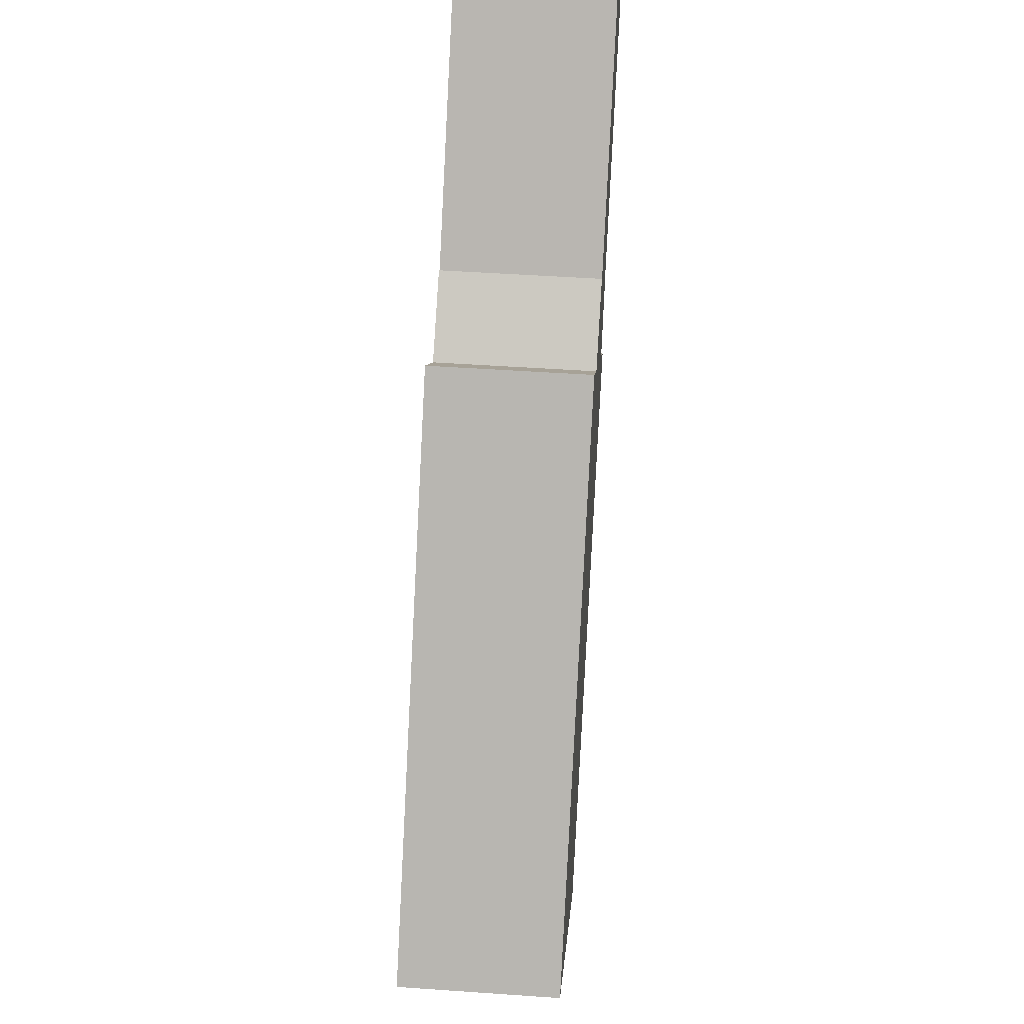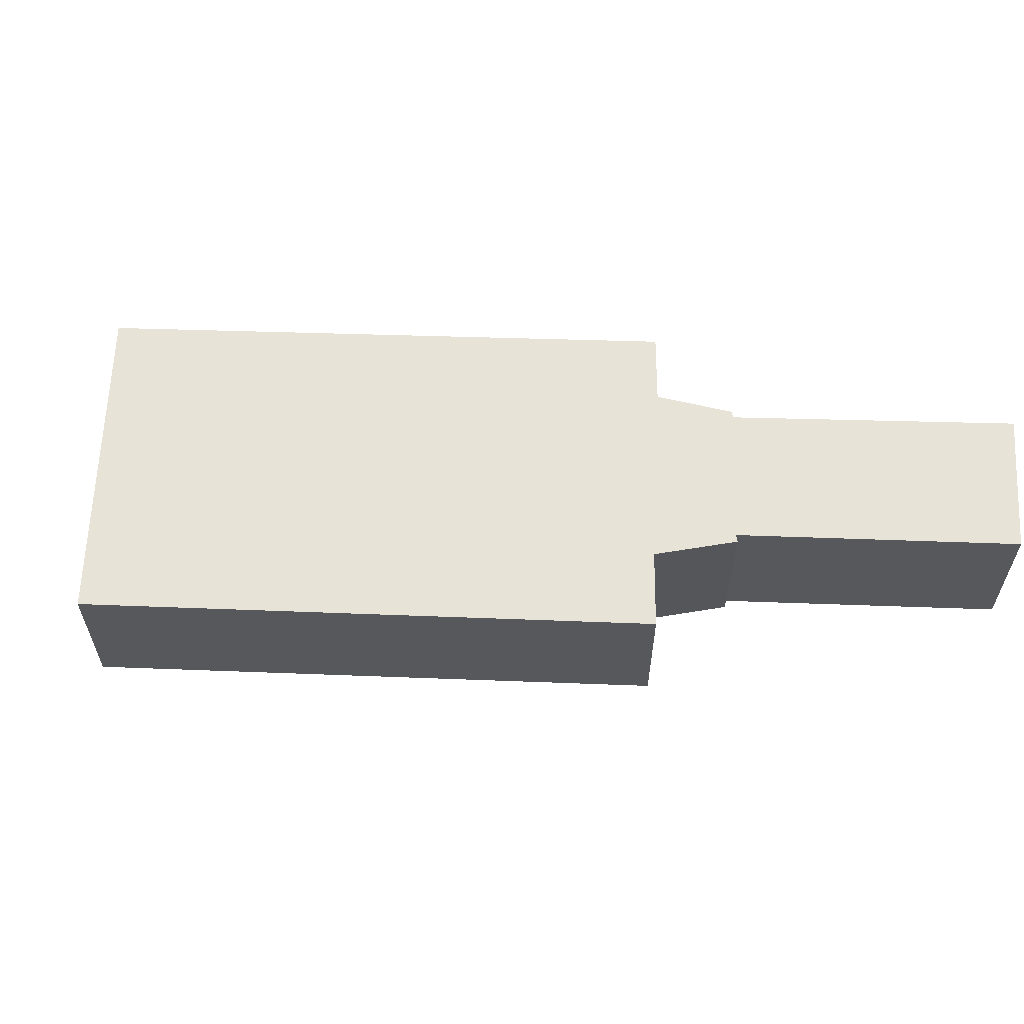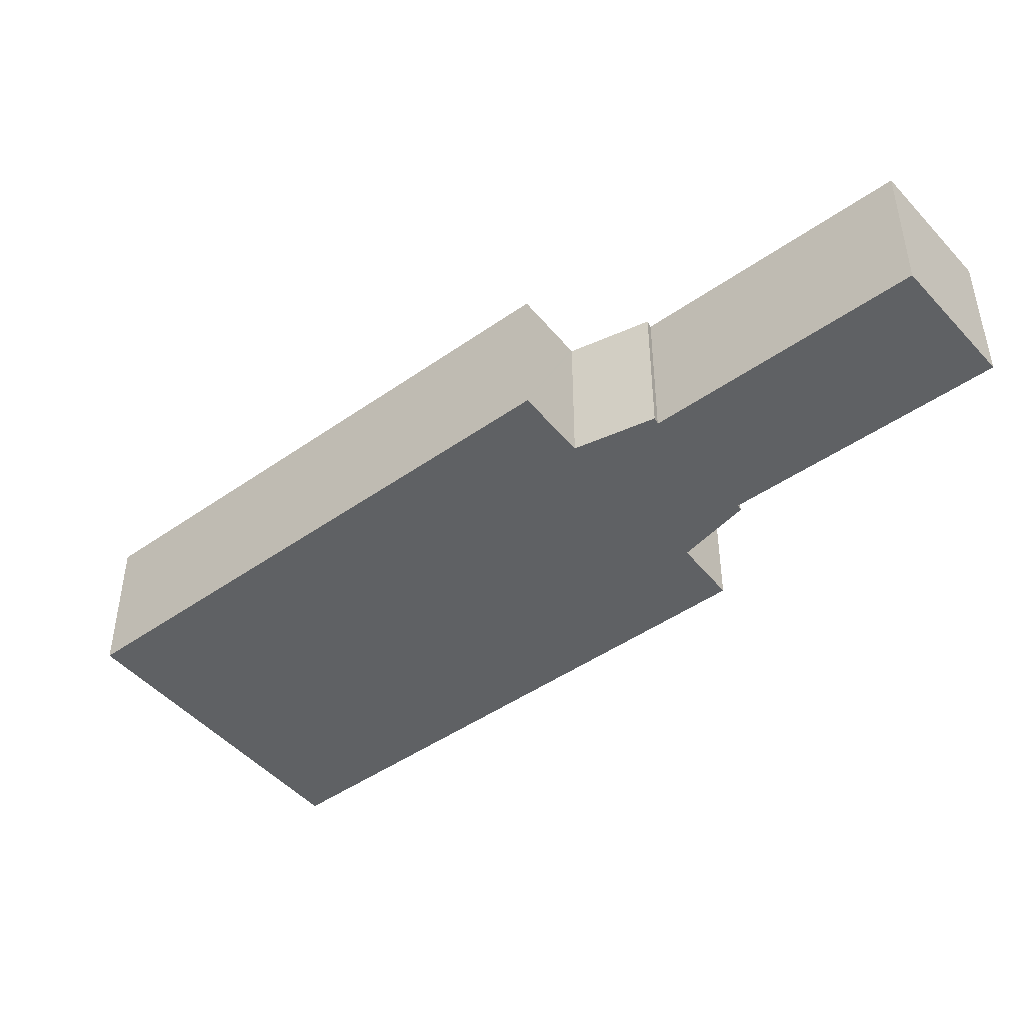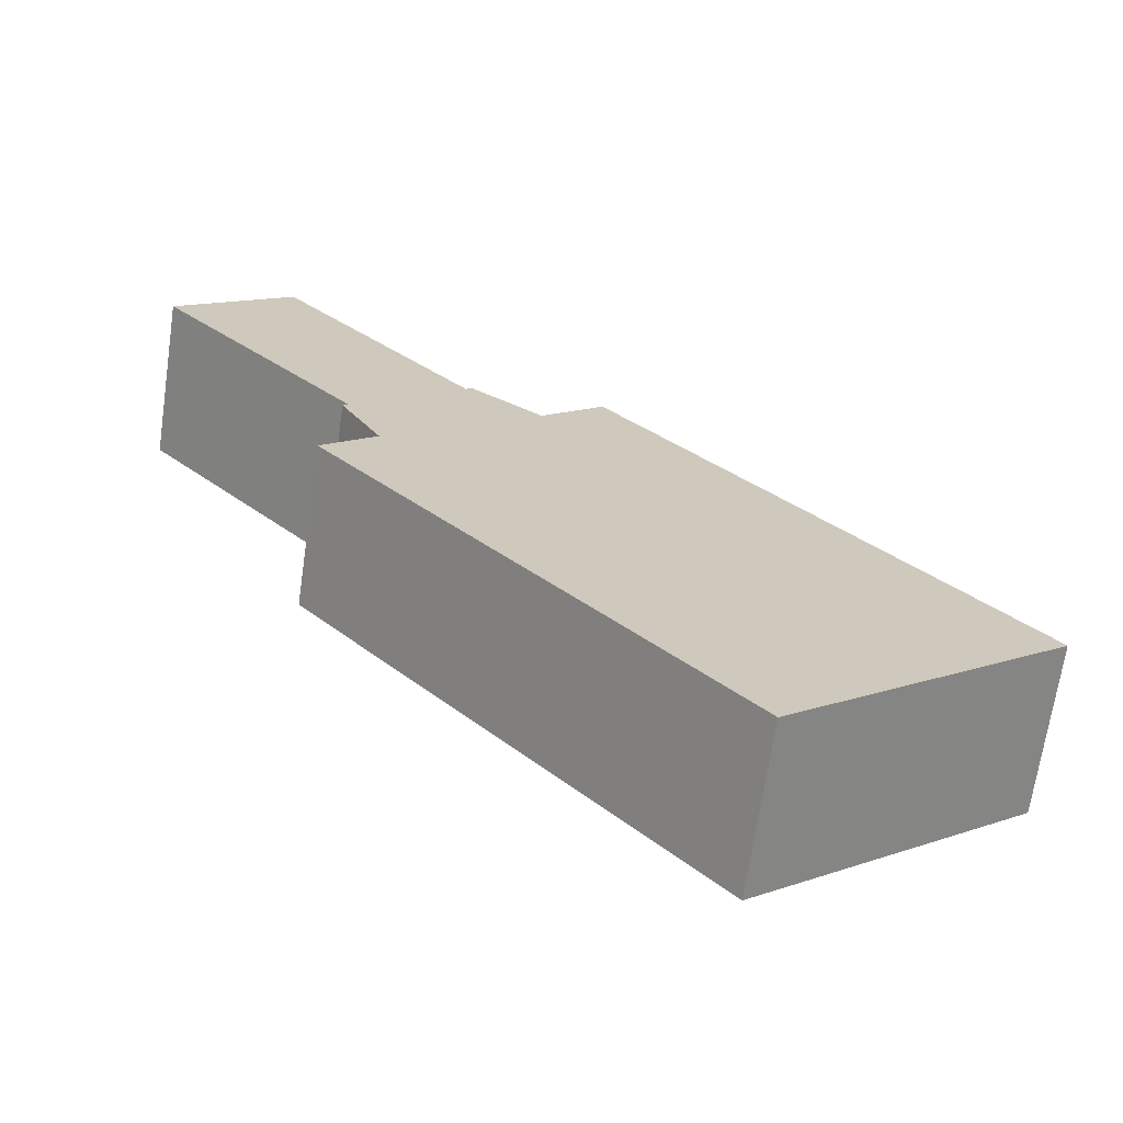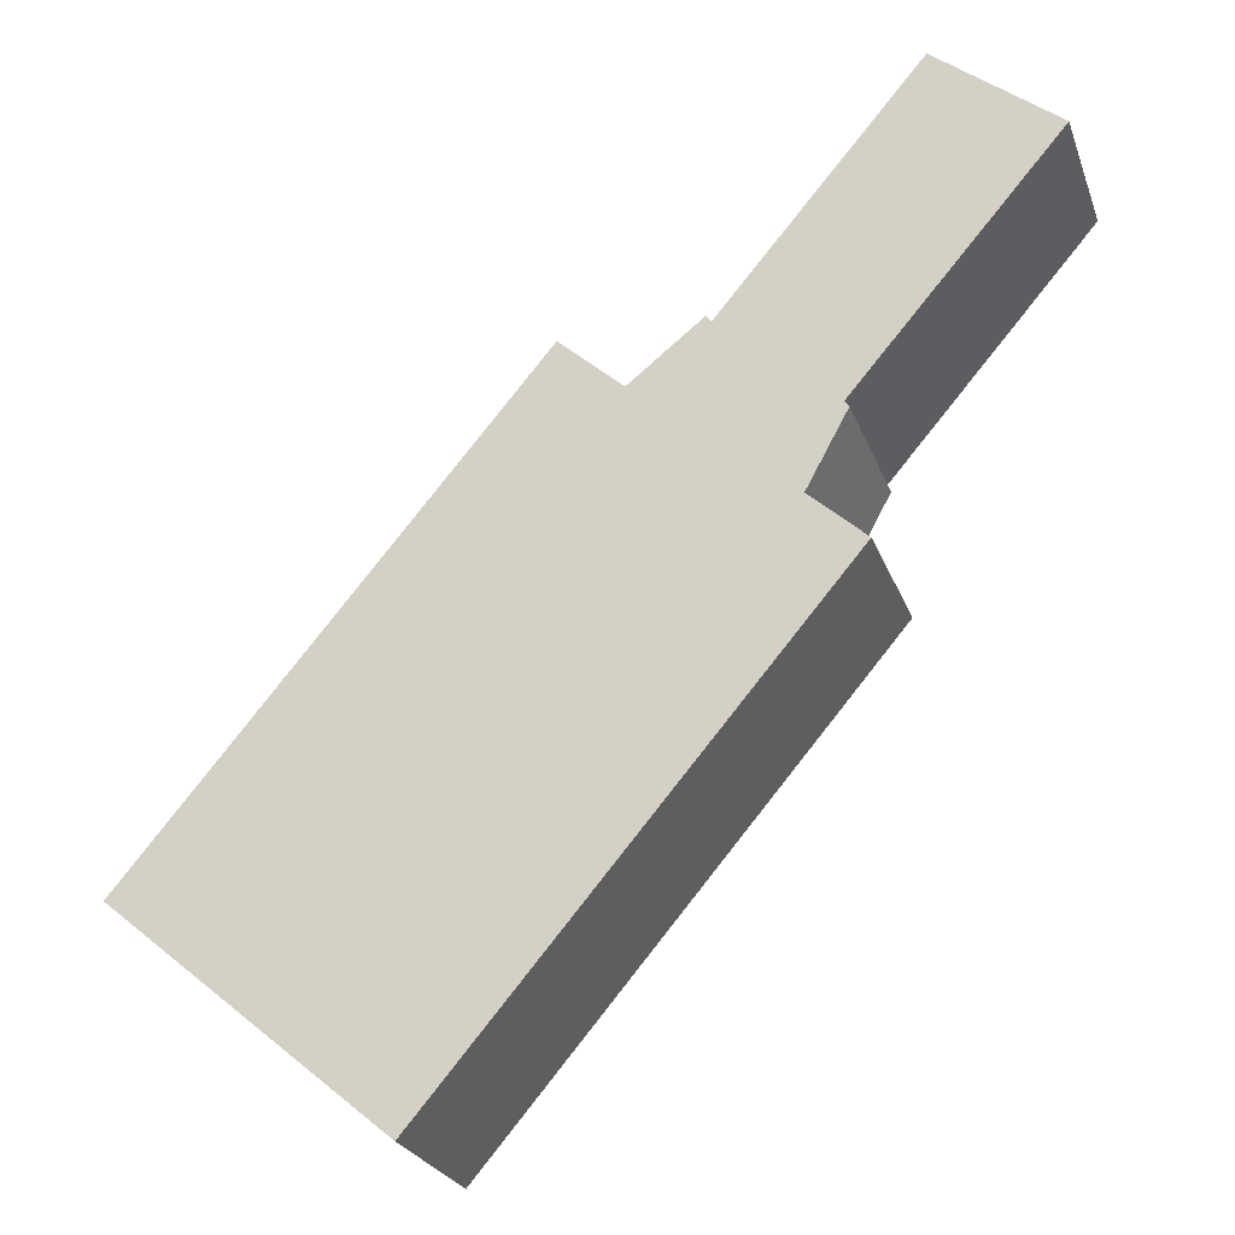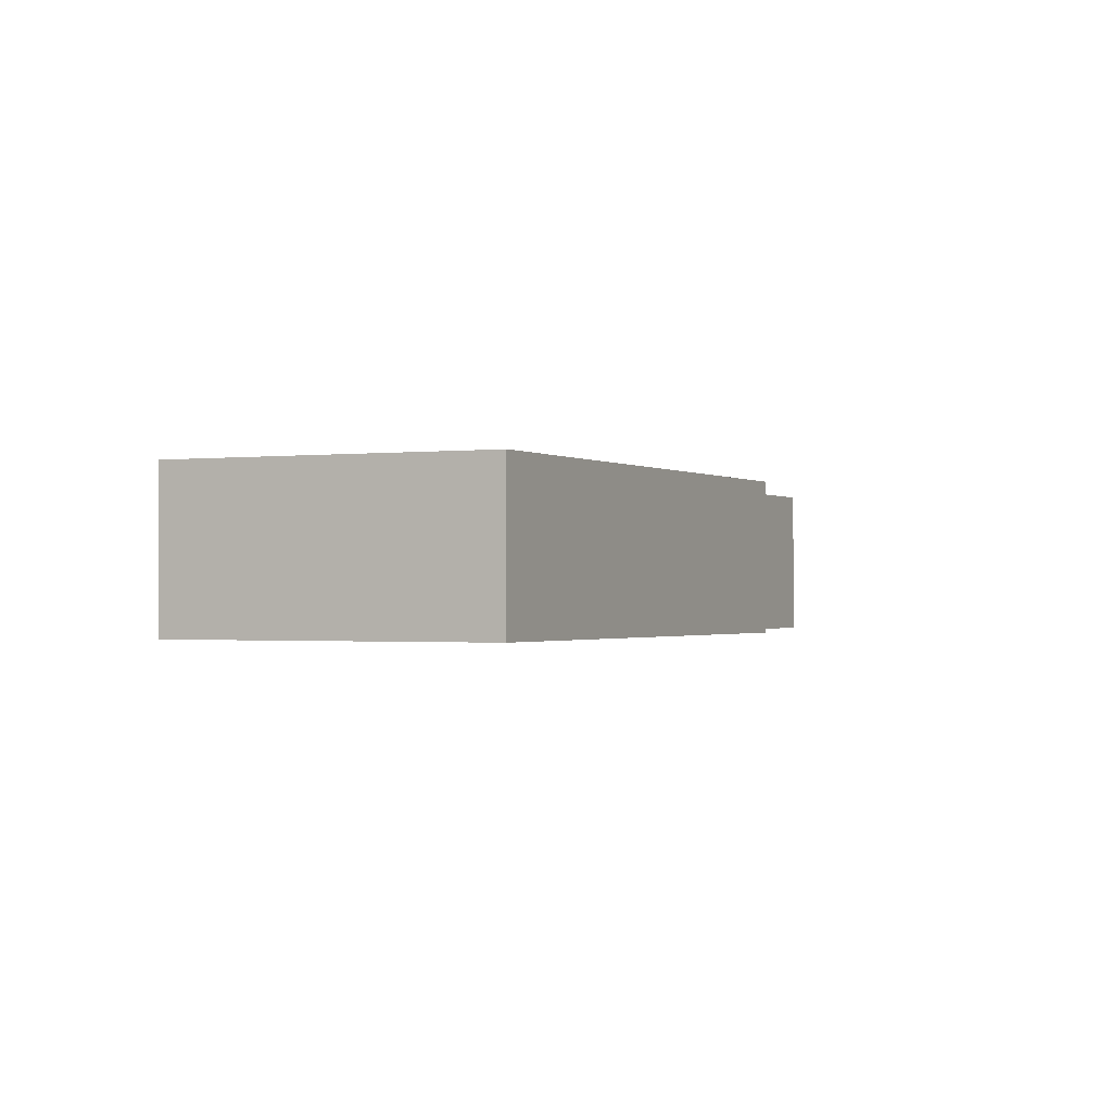
<metadata>
{"format":"obj","ext":"obj","renderer":"f3d","projection":"perspective","resolution":1024,"background":"white","views":[{"elev":47.6,"azim":-85.5,"up":"+Z"},{"elev":61.6,"azim":-47.9,"up":"+Y"},{"elev":-46.7,"azim":-11.3,"up":"+Y"},{"elev":-68.1,"azim":171.7,"up":"+Z"},{"elev":-24.9,"azim":17.2,"up":"+Z"},{"elev":-1.0,"azim":-114.5,"up":"+Y"}]}
</metadata>
<code>
v  9.724 3.983 11.63
v  1.414 3.983 -1.183
v  0 3.983 2.439e-16
v  6.62 3.983 -5.537
v  11.25 3.983 10.26
v  16.39 3.983 5.956
v  11.21 3.983 10.31
v  15.05 3.983 7.17
v  13.03 3.983 11.67
v  13.15 3.983 11.51
v  16.05 3.983 8.997
v  15.93 3.983 9.133
v  18.03 3.983 17.32
v  20.94 3.983 14.97
v  16.05 -5.509e-16 8.997
v  15.05 -4.39e-16 7.17
v  16.39 -3.647e-16 5.956
v  6.62 3.39e-16 -5.537
v  20.94 -9.168e-16 14.97
v  15.93 -5.592e-16 9.133
v  9.724 -7.12e-16 11.63
v  11.25 -6.284e-16 10.26
v  11.21 -6.311e-16 10.31
v  13.03 -7.145e-16 11.67
v  13.15 -7.048e-16 11.51
v  18.03 -1.06e-15 17.32
v  1.414 7.244e-17 -1.183
v  0 0 0
g defaultobject
f 1 2 3
f 2 1 4
f 4 1 5
f 4 5 6
f 5 1 7
f 6 5 8
f 9 8 5
f 8 9 10
f 10 11 8
f 11 10 12
f 12 10 13
f 12 13 14
f 15 8 11
f 8 15 16
f 17 4 6
f 4 17 18
f 19 12 14
f 12 19 20
f 16 6 8
f 6 16 17
f 21 7 1
f 7 21 5
f 5 21 22
f 22 21 23
f 24 10 9
f 10 24 25
f 26 14 13
f 14 26 19
f 20 11 12
f 11 20 15
f 18 2 4
f 2 18 27
f 2 27 3
f 3 27 28
f 28 1 3
f 1 28 21
f 22 9 5
f 9 22 24
f 25 13 10
f 13 25 26
f 27 21 28
f 21 27 18
f 21 18 22
f 22 18 17
f 21 22 23
f 22 17 16
f 16 24 22
f 24 16 25
f 25 16 15
f 25 15 20
f 20 26 25
f 26 20 19

</code>
